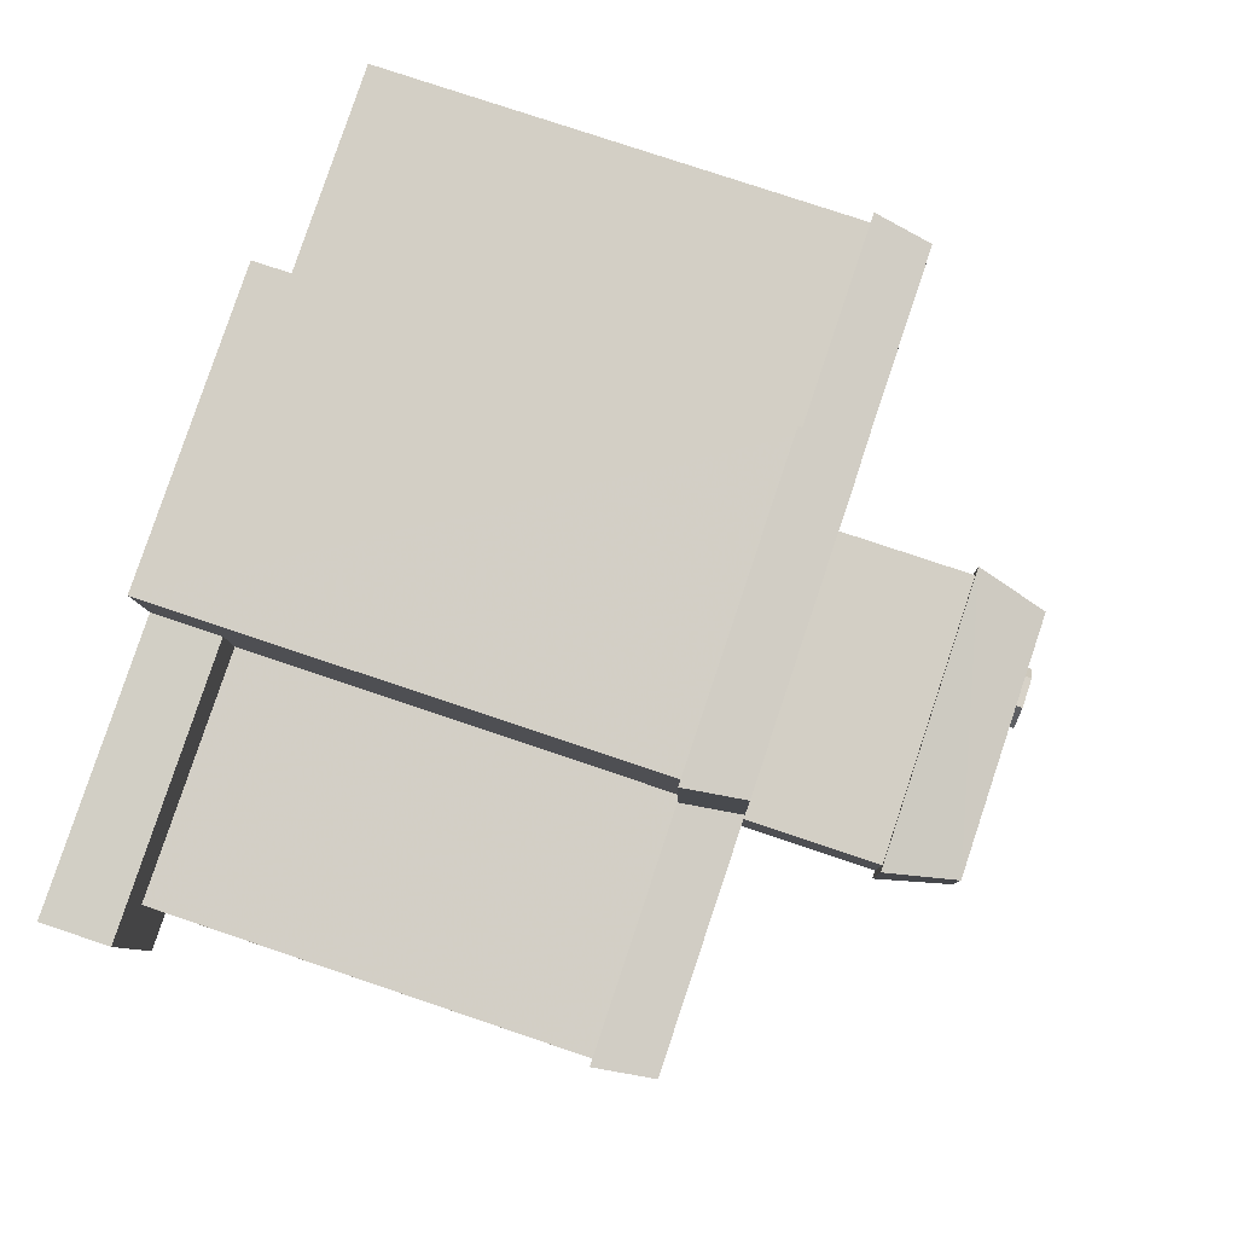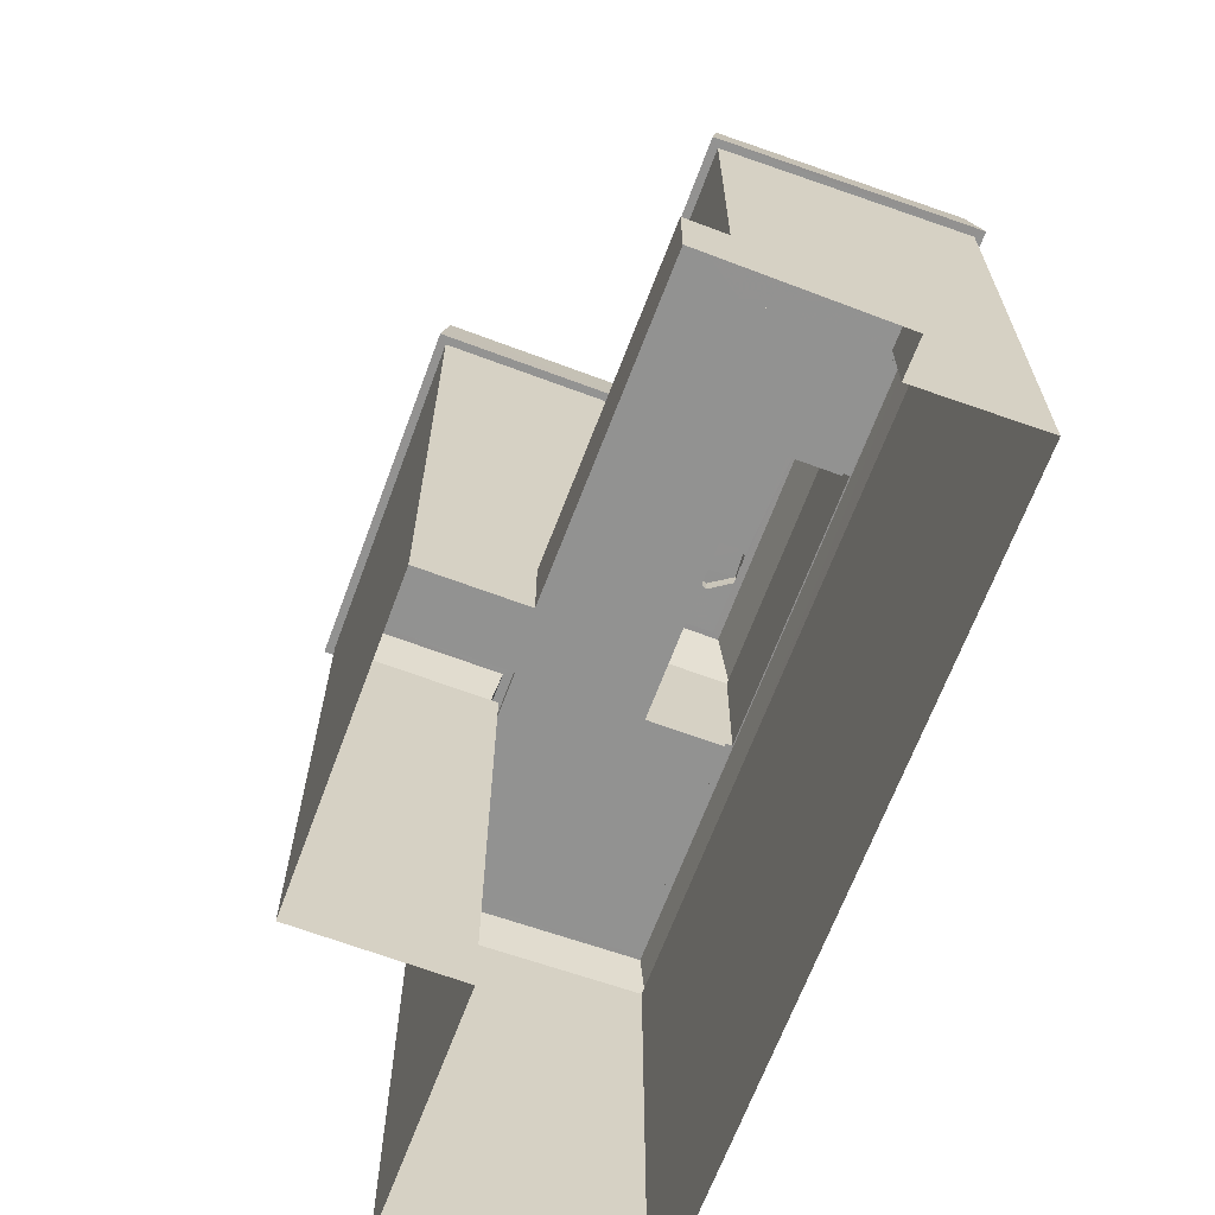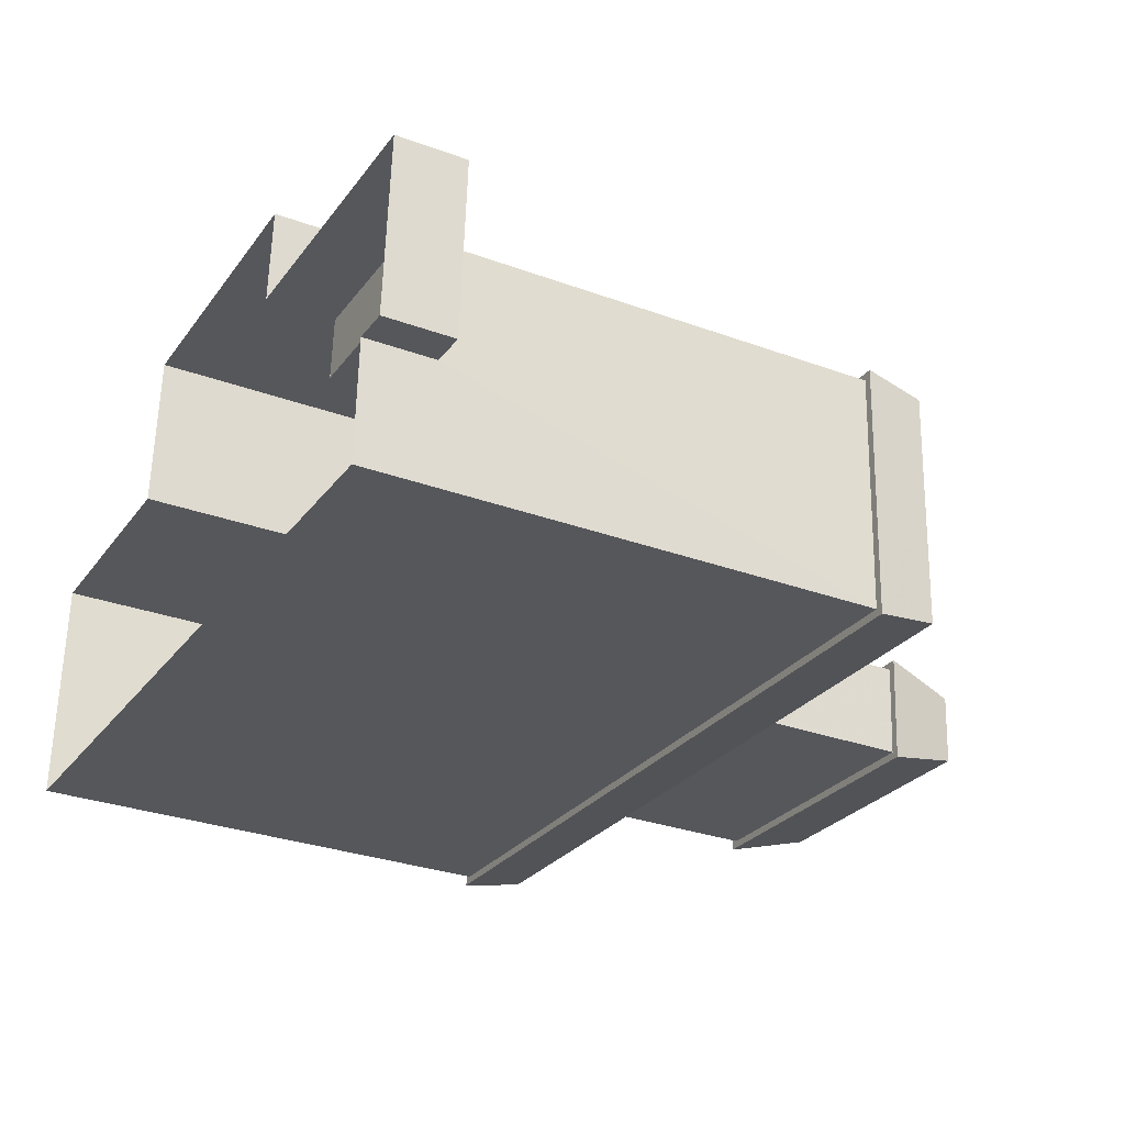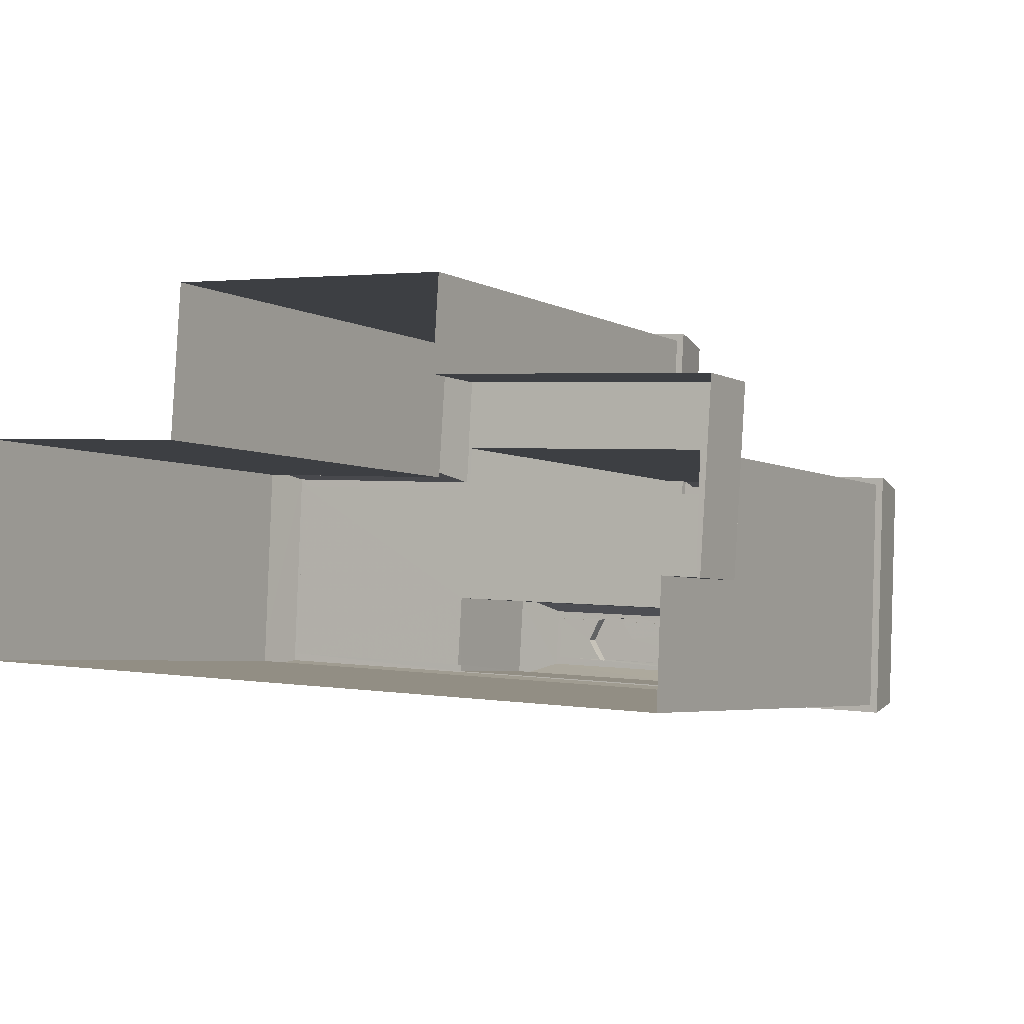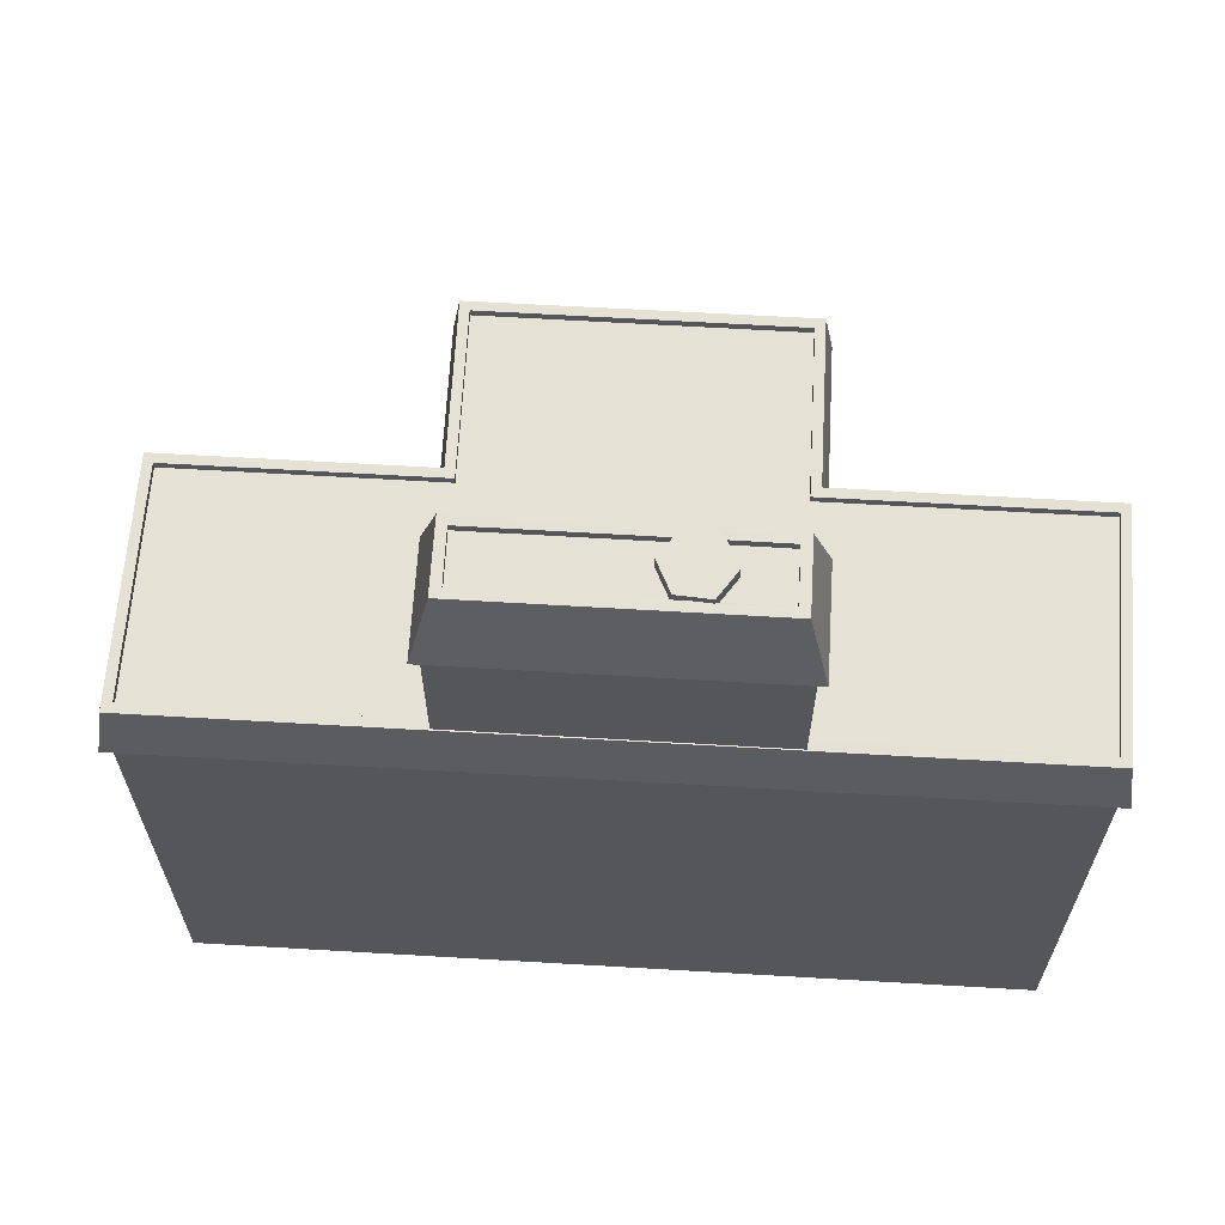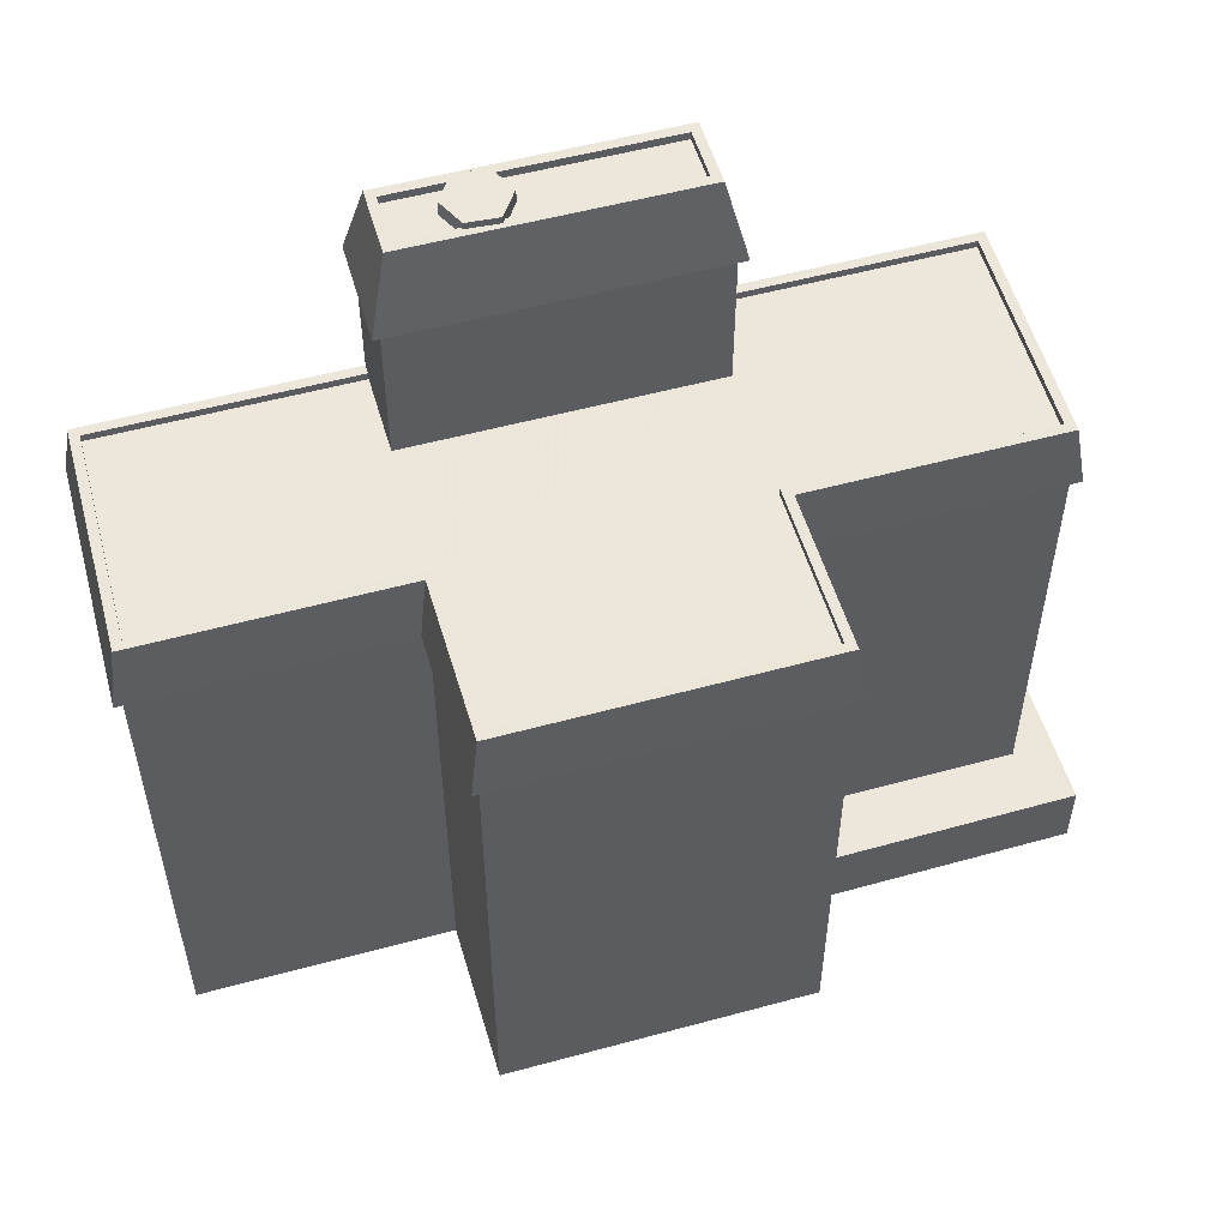
<metadata>
{"format":"obj","ext":"obj","renderer":"f3d","projection":"perspective","resolution":1024,"background":"white","views":[{"elev":77.9,"azim":-71.4,"up":"+Y"},{"elev":-66.3,"azim":-107.0,"up":"+Z"},{"elev":-30.3,"azim":-118.0,"up":"+Y"},{"elev":-4.2,"azim":-149.0,"up":"+Y"},{"elev":64.7,"azim":6.8,"up":"+Z"},{"elev":54.1,"azim":167.3,"up":"+Z"}]}
</metadata>
<code>
v -8.879e+04 -1.008e+05 2.849
v -8.879e+04 -1.008e+05 2.851
v -8.88e+04 -1.008e+05 2.849
v -8.882e+04 -1.008e+05 2.852
v -8.88e+04 -1.008e+05 2.848
v -8.881e+04 -1.008e+05 2.849
v -8.881e+04 -1.008e+05 2.848
v -8.882e+04 -1.008e+05 2.849
v -8.882e+04 -1.008e+05 2.851
v -8.882e+04 -1.008e+05 2.851
v -8.882e+04 -1.008e+05 19.21
v -8.882e+04 -1.008e+05 19.2
v -8.882e+04 -1.008e+05 19.21
v -8.879e+04 -1.008e+05 19.2
v -8.879e+04 -1.008e+05 19.2
v -8.879e+04 -1.008e+05 19.2
v -8.882e+04 -1.008e+05 19.2
v -8.881e+04 -1.008e+05 19.2
v -8.88e+04 -1.008e+05 19.2
v -8.881e+04 -1.008e+05 19.2
v -8.88e+04 -1.008e+05 19.2
v -8.879e+04 -1.008e+05 19.2
v -8.881e+04 -1.008e+05 19.2
v -8.881e+04 -1.008e+05 19.2
v -8.88e+04 -1.008e+05 19.2
v -8.88e+04 -1.008e+05 19.2
v -8.88e+04 -1.008e+05 25.78
v -8.88e+04 -1.008e+05 25.79
v -8.88e+04 -1.008e+05 25.79
v -8.881e+04 -1.008e+05 25.79
v -8.881e+04 -1.008e+05 25.78
v -8.881e+04 -1.008e+05 25.78
v -8.88e+04 -1.008e+05 25.78
v -8.881e+04 -1.008e+05 25.79
v -8.881e+04 -1.008e+05 21.2
v -8.881e+04 -1.008e+05 21.2
v -8.881e+04 -1.008e+05 21.2
v -8.881e+04 -1.008e+05 21.2
v -8.88e+04 -1.008e+05 21.2
v -8.88e+04 -1.008e+05 21.2
v -8.88e+04 -1.008e+05 21.2
v -8.88e+04 -1.008e+05 21.2
v -8.882e+04 -1.008e+05 21.21
v -8.879e+04 -1.008e+05 21.2
v -8.88e+04 -1.008e+05 21.21
v -8.879e+04 -1.008e+05 21.2
v -8.879e+04 -1.008e+05 21.2
v -8.882e+04 -1.008e+05 21.2
v -8.882e+04 -1.008e+05 21.21
v -8.882e+04 -1.008e+05 21.2
v -8.88e+04 -1.008e+05 21.2
v -8.879e+04 -1.008e+05 21.2
v -8.881e+04 -1.008e+05 21.21
v -8.881e+04 -1.008e+05 21.21
v -8.88e+04 -1.008e+05 28.28
v -8.881e+04 -1.008e+05 28.28
v -8.88e+04 -1.008e+05 28.28
v -8.881e+04 -1.008e+05 28.28
v -8.88e+04 -1.008e+05 28.28
v -8.88e+04 -1.008e+05 28.28
v -8.88e+04 -1.008e+05 28.28
v -8.88e+04 -1.008e+05 28.28
v -8.88e+04 -1.008e+05 28.03
v -8.88e+04 -1.008e+05 28.03
v -8.881e+04 -1.008e+05 28.04
v -8.881e+04 -1.008e+05 28.03
v -8.88e+04 -1.008e+05 28.03
v -8.88e+04 -1.008e+05 28.03
v -8.881e+04 -1.008e+05 28.29
v -8.88e+04 -1.008e+05 28.28
v -8.88e+04 -1.008e+05 28.28
v -8.88e+04 -1.008e+05 28.28
v -8.881e+04 -1.008e+05 28.29
v -8.88e+04 -1.008e+05 28.28
v -8.88e+04 -1.008e+05 28.28
v -8.882e+04 -1.008e+05 20.96
v -8.881e+04 -1.008e+05 20.95
v -8.882e+04 -1.008e+05 20.95
v -8.881e+04 -1.008e+05 20.95
v -8.88e+04 -1.008e+05 20.95
v -8.881e+04 -1.008e+05 20.95
v -8.879e+04 -1.008e+05 20.95
v -8.88e+04 -1.008e+05 20.95
v -8.88e+04 -1.008e+05 20.95
v -8.879e+04 -1.008e+05 20.95
v -8.881e+04 -1.008e+05 20.96
v -8.88e+04 -1.008e+05 20.95
v -8.882e+04 -1.008e+05 5.13
v -8.882e+04 -1.008e+05 5.129
v -8.882e+04 -1.008e+05 5.128
v -8.881e+04 -1.008e+05 5.128
v -8.882e+04 -1.008e+05 5.13
v -8.881e+04 -1.008e+05 5.128
v -8.88e+04 -1.008e+05 28.51
v -8.88e+04 -1.008e+05 28.51
v -8.88e+04 -1.008e+05 28.51
v -8.88e+04 -1.008e+05 28.51
v -8.88e+04 -1.008e+05 28.51
v -8.88e+04 -1.008e+05 28.51
v -8.88e+04 -1.008e+05 28.03
v -8.88e+04 -1.008e+05 28.03
v -8.88e+04 -1.008e+05 28.03
v -8.88e+04 -1.008e+05 28.03
v -8.88e+04 -1.008e+05 28.03
f 1 2 3
f 2 4 3
f 5 3 6
f 5 6 7
f 8 9 10
f 4 9 6
f 6 9 8
f 3 4 6
f 11 12 13
f 13 14 11
f 14 15 16
f 17 12 18
f 16 15 19
f 20 17 18
f 19 15 21
f 14 22 15
f 14 13 22
f 13 12 17
f 20 18 23
f 18 24 23
f 21 25 19
f 23 24 26
f 25 23 26
f 19 25 26
f 27 28 29
f 30 31 32
f 30 29 28
f 27 29 33
f 34 30 32
f 29 30 34
f 32 31 27
f 33 32 27
f 35 36 37
f 36 35 38
f 38 35 39
f 40 41 42
f 39 41 40
f 35 41 39
f 43 44 45
f 44 46 47
f 48 43 49
f 48 50 36
f 47 46 40
f 36 50 37
f 42 47 40
f 51 45 52
f 49 53 54
f 48 49 50
f 47 52 44
f 53 43 45
f 45 44 52
f 43 53 49
f 55 56 57
f 56 55 58
f 59 60 61
f 62 59 61
f 60 58 55
f 61 60 55
f 63 64 65
f 66 65 67
f 68 66 67
f 67 65 64
f 58 69 56
f 70 71 60
f 59 70 60
f 69 71 72
f 73 69 74
f 56 69 73
f 75 72 70
f 69 72 74
f 72 71 70
f 76 77 78
f 78 77 79
f 80 81 79
f 82 83 84
f 85 83 82
f 77 76 86
f 87 83 85
f 80 79 87
f 87 77 83
f 79 77 87
f 88 89 90
f 90 89 91
f 88 92 89
f 91 89 93
f 94 95 96
f 95 97 98
f 96 95 98
f 97 99 98
f 100 101 102
f 102 101 103
f 101 104 103
f 38 26 24
f 38 39 26
f 68 67 57
f 55 57 97
f 97 57 99
f 57 67 99
f 15 1 3
f 21 15 3
f 58 27 31
f 58 60 27
f 71 28 27
f 60 71 27
f 39 19 26
f 39 40 19
f 70 102 103
f 70 59 102
f 104 101 75
f 72 75 96
f 96 75 94
f 75 101 94
f 101 62 94
f 94 62 95
f 101 100 62
f 95 62 61
f 100 102 59
f 62 100 59
f 56 65 66
f 56 73 65
f 92 88 10
f 9 92 10
f 38 24 18
f 36 38 18
f 35 79 81
f 35 37 79
f 90 8 10
f 88 90 10
f 42 80 87
f 42 41 80
f 99 64 98
f 99 67 64
f 104 70 103
f 104 75 70
f 54 76 49
f 54 86 76
f 46 14 16
f 46 44 14
f 84 52 82
f 84 51 52
f 14 43 11
f 14 44 43
f 6 90 91
f 6 8 90
f 84 83 51
f 45 51 29
f 29 51 33
f 51 83 33
f 46 16 19
f 40 46 19
f 50 78 79
f 37 50 79
f 52 85 82
f 52 47 85
f 57 56 66
f 68 57 66
f 43 12 11
f 43 48 12
f 25 5 7
f 23 25 7
f 93 20 91
f 6 91 7
f 7 91 23
f 91 20 23
f 71 30 28
f 71 69 30
f 64 74 98
f 98 74 96
f 64 63 74
f 96 74 72
f 22 13 4
f 2 22 4
f 48 18 12
f 48 36 18
f 55 97 95
f 61 55 95
f 50 76 78
f 50 49 76
f 25 3 5
f 25 21 3
f 17 92 13
f 13 92 4
f 17 89 92
f 4 92 9
f 58 31 30
f 69 58 30
f 33 77 32
f 33 83 77
f 45 29 34
f 53 45 34
f 15 2 1
f 15 22 2
f 77 54 32
f 32 54 34
f 77 86 54
f 34 54 53
f 35 81 80
f 41 35 80
f 47 87 85
f 47 42 87
f 74 65 73
f 74 63 65
f 17 93 89
f 17 20 93

</code>
